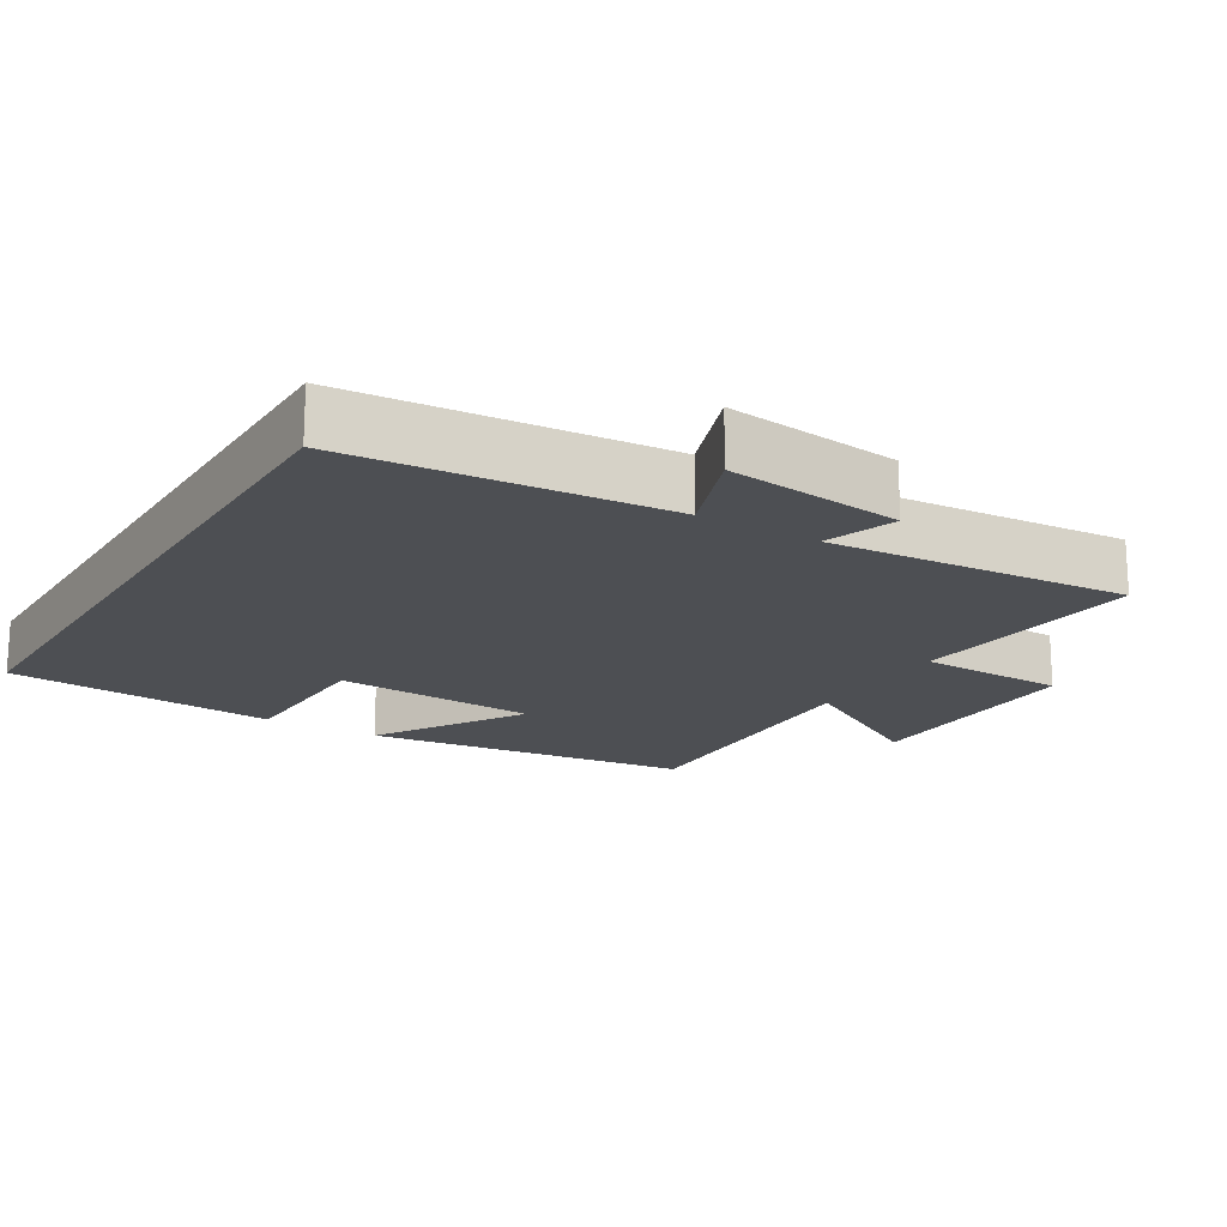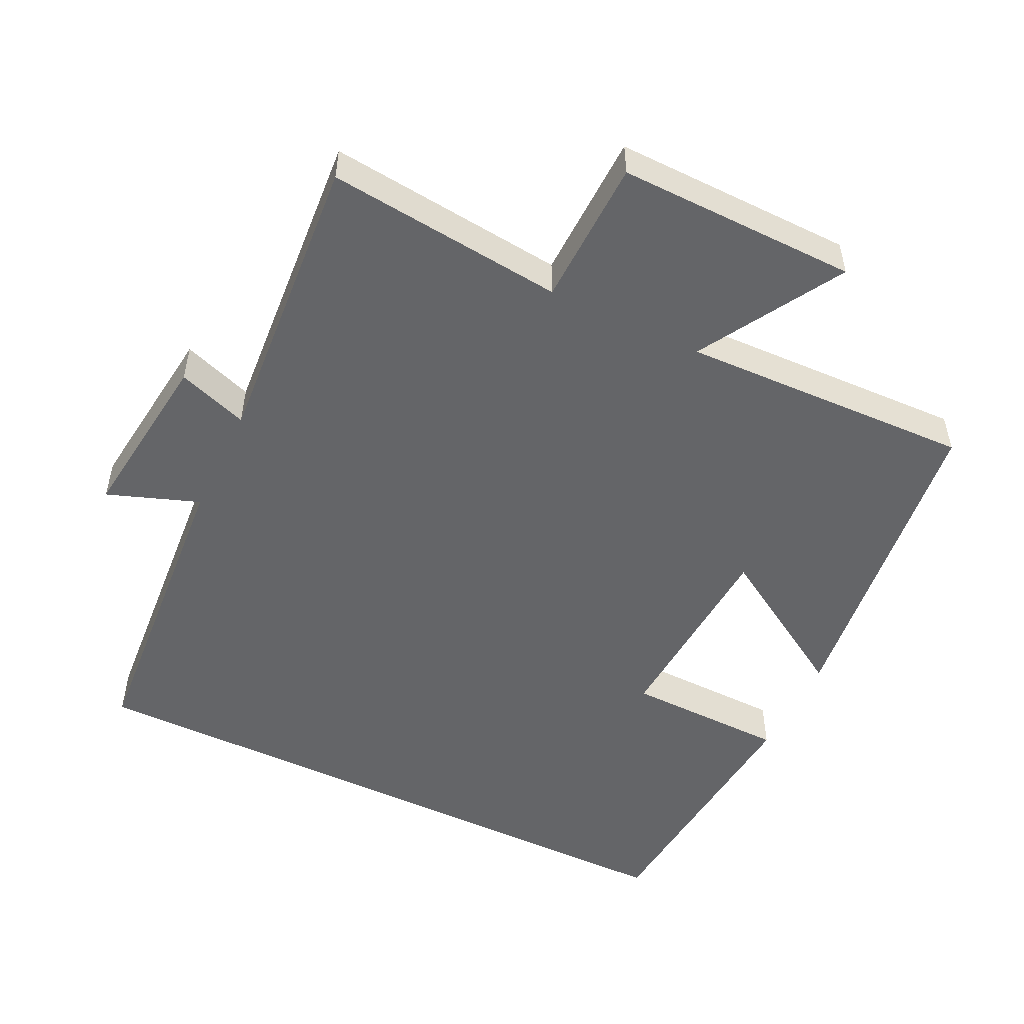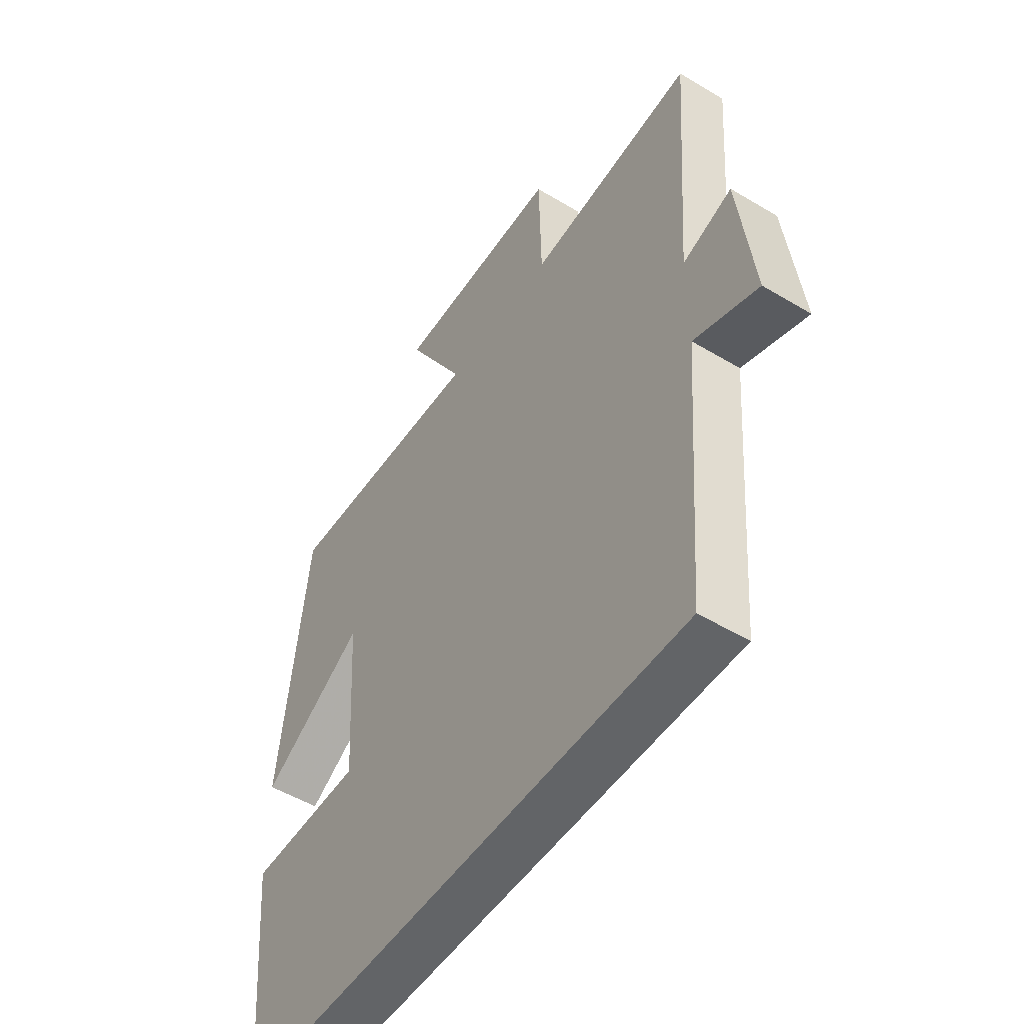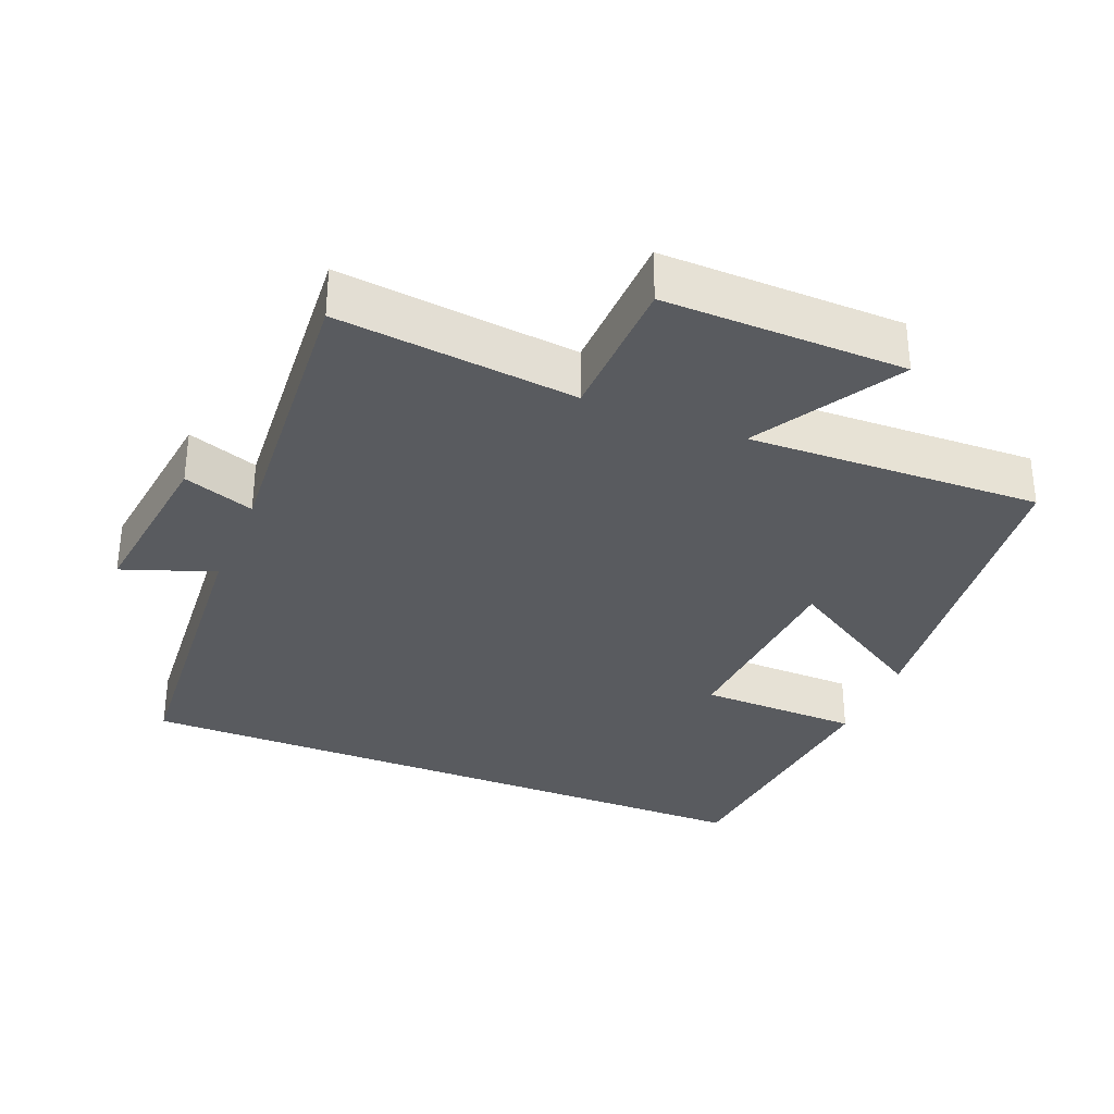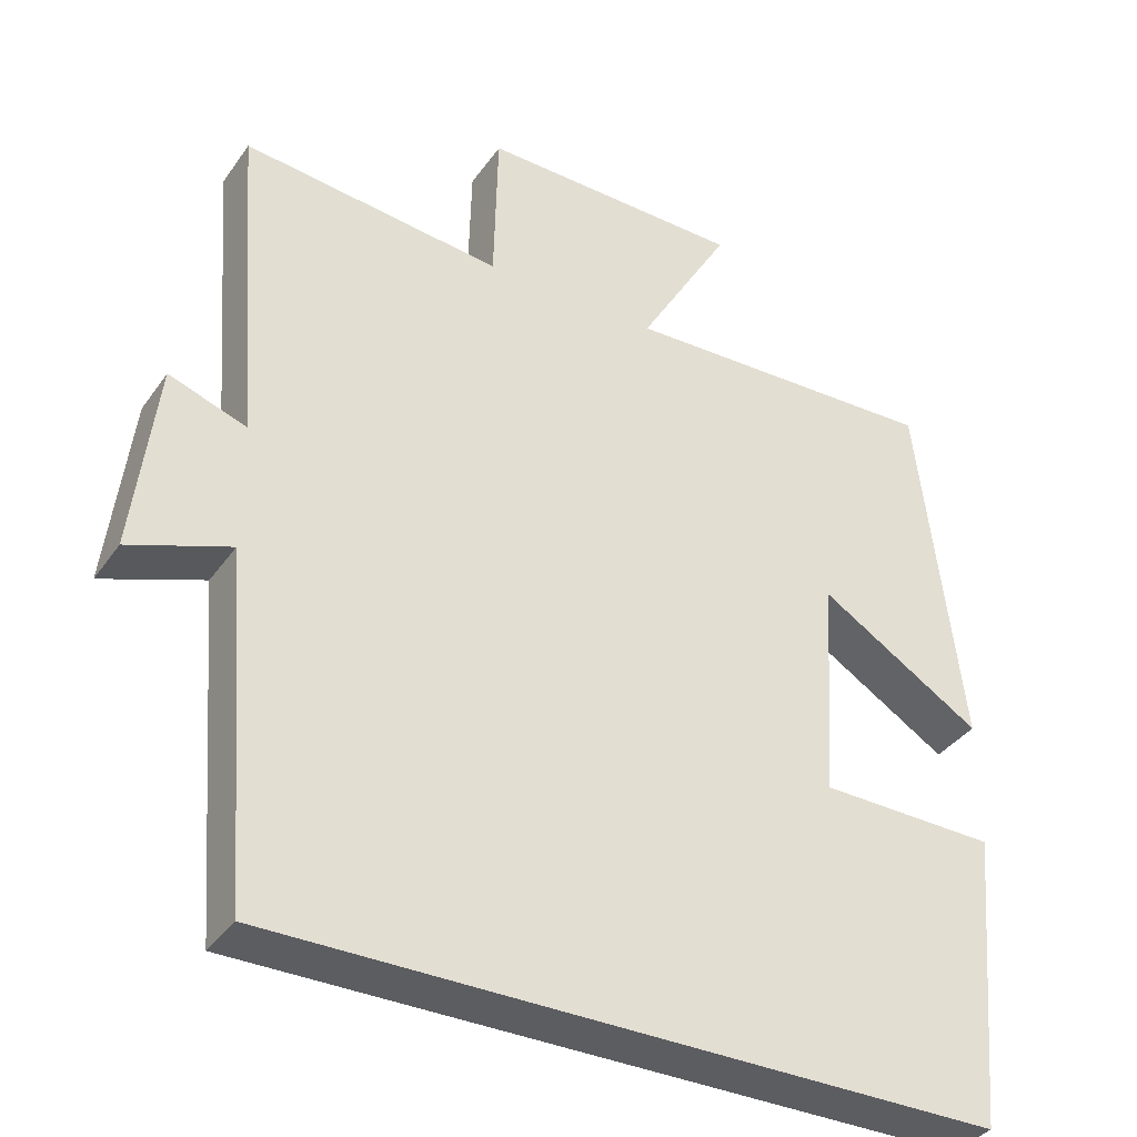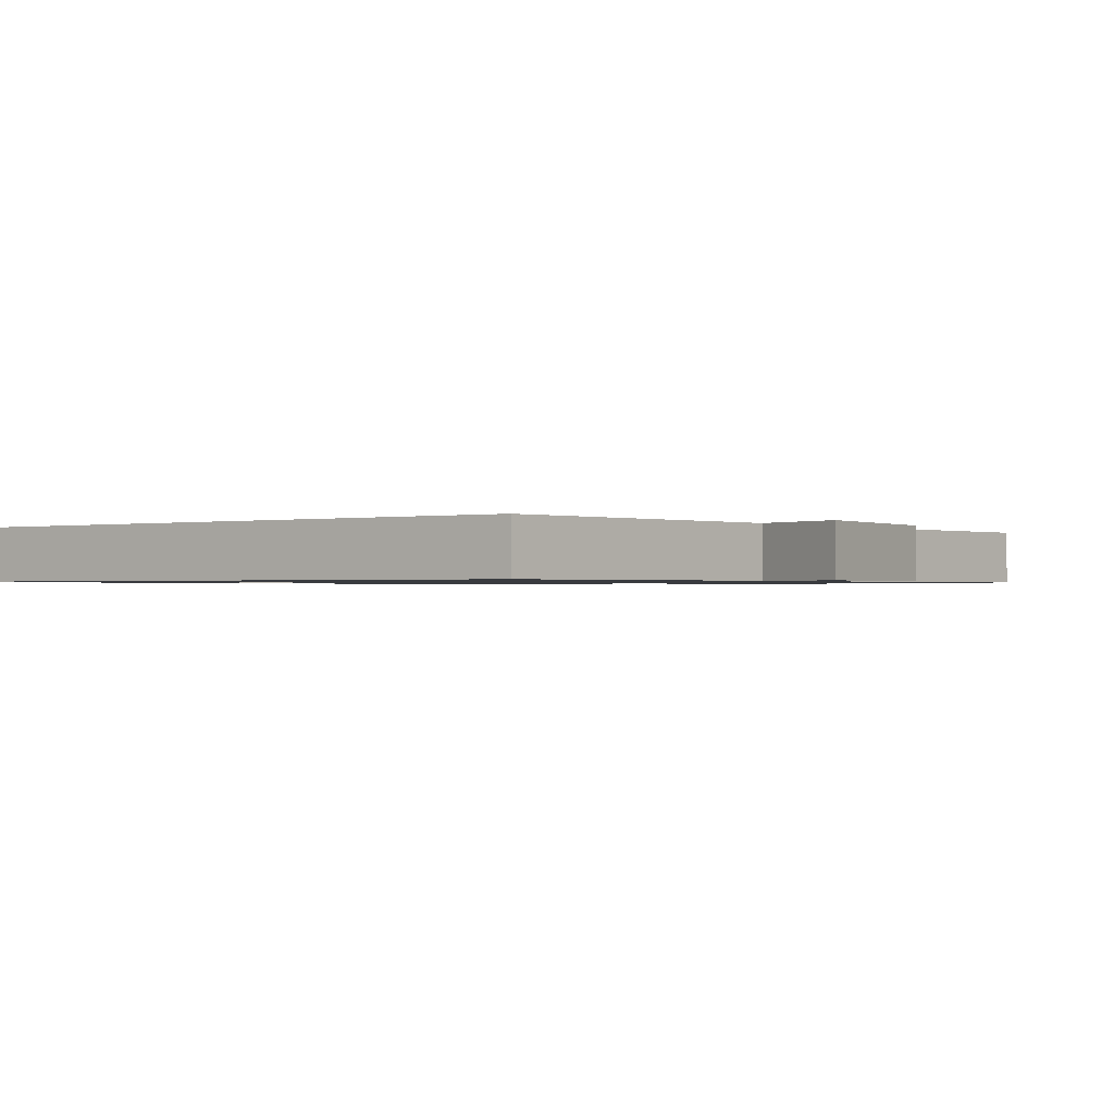
<metadata>
{"format":"obj","ext":"obj","renderer":"f3d","projection":"perspective","resolution":1024,"background":"white","views":[{"elev":-17.9,"azim":-121.0,"up":"+Y"},{"elev":-51.5,"azim":-25.8,"up":"+Y"},{"elev":-51.1,"azim":-123.2,"up":"+Z"},{"elev":-32.6,"azim":-22.2,"up":"+Y"},{"elev":-36.6,"azim":-30.7,"up":"+Z"},{"elev":-0.9,"azim":-142.6,"up":"+Y"}]}
</metadata>
<code>
v -0.465 0.07 -0.5
v -0.5 0.07 -0.054
v -0.63 0.07 -0.101
v -0.6 0.07 0.147
v -0.5 0.07 0.112
v -0.532 0.07 0.536
v -0.195 0.07 0.5
v -0.19 0.07 0.709
v 0.15 0.07 0.703
v 0.031 0.07 0.5
v 0.444 0.07 0.514
v 0.5 0.07 0.048
v 0.29 0.07 0.177
v 0.272 0.07 -0.111
v 0.5 0.07 -0.116
v 0.465 0.07 -0.5
v -0.465 0 -0.5
v -0.5 0 -0.054
v -0.63 0 -0.101
v -0.6 0 0.147
v -0.5 0 0.112
v -0.532 0 0.536
v -0.195 0 0.5
v -0.19 0 0.709
v 0.15 0 0.703
v 0.031 0 0.5
v 0.444 0 0.514
v 0.5 0 0.048
v 0.29 0 0.177
v 0.272 0 -0.111
v 0.5 0 -0.116
v 0.465 0 -0.5
f 14 15 16 1
f 13 14 1 2
f 10 11 12 13
f 10 13 2
f 7 8 9 10
f 7 10 2 3
f 5 6 7
f 5 7 3
f 3 4 5
f 17 32 31 30
f 18 17 30 29
f 29 28 27 26
f 18 29 26
f 26 25 24 23
f 19 18 26 23
f 23 22 21
f 19 23 21
f 21 20 19
f 1 17 18 2
f 2 18 19 3
f 3 19 20 4
f 4 20 21 5
f 5 21 22 6
f 6 22 23 7
f 7 23 24 8
f 8 24 25 9
f 9 25 26 10
f 10 26 27 11
f 11 27 28 12
f 12 28 29 13
f 13 29 30 14
f 14 30 31 15
f 15 31 32 16
f 16 32 17 1

</code>
